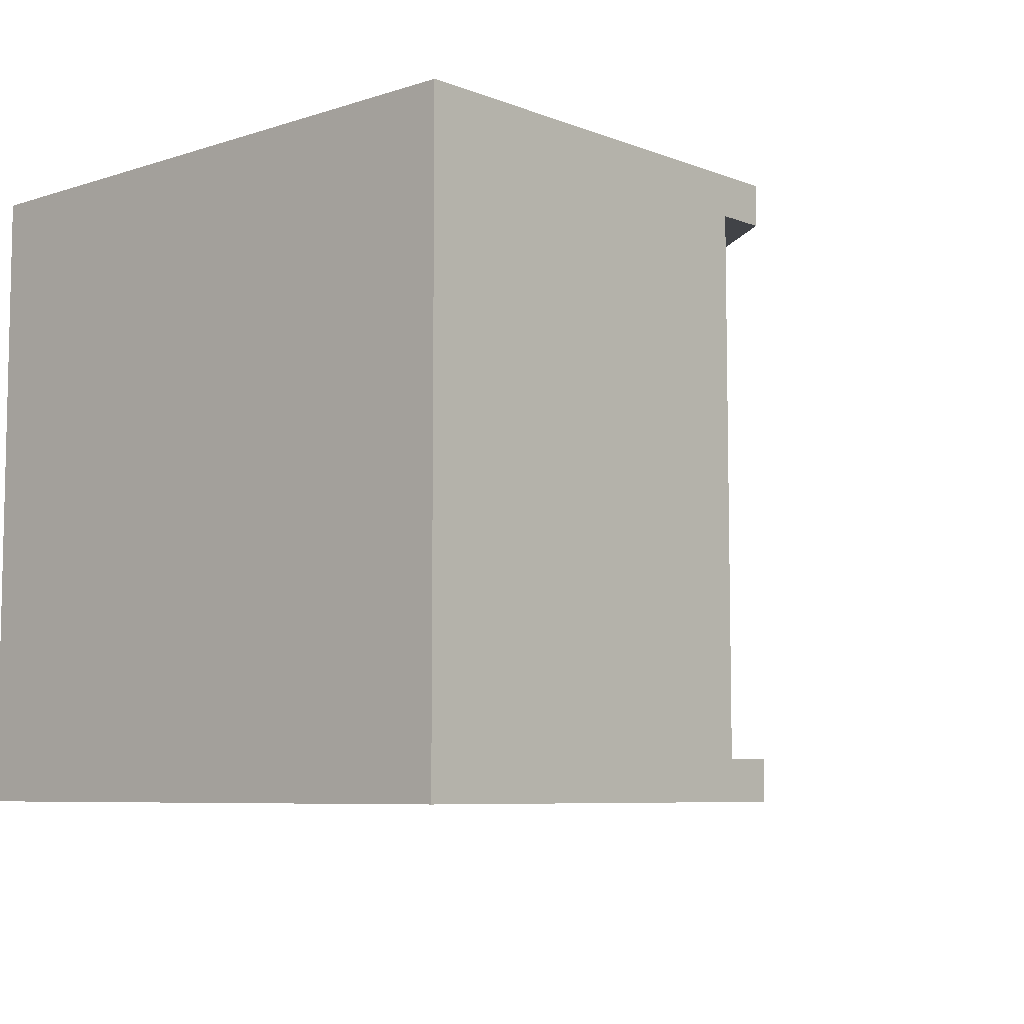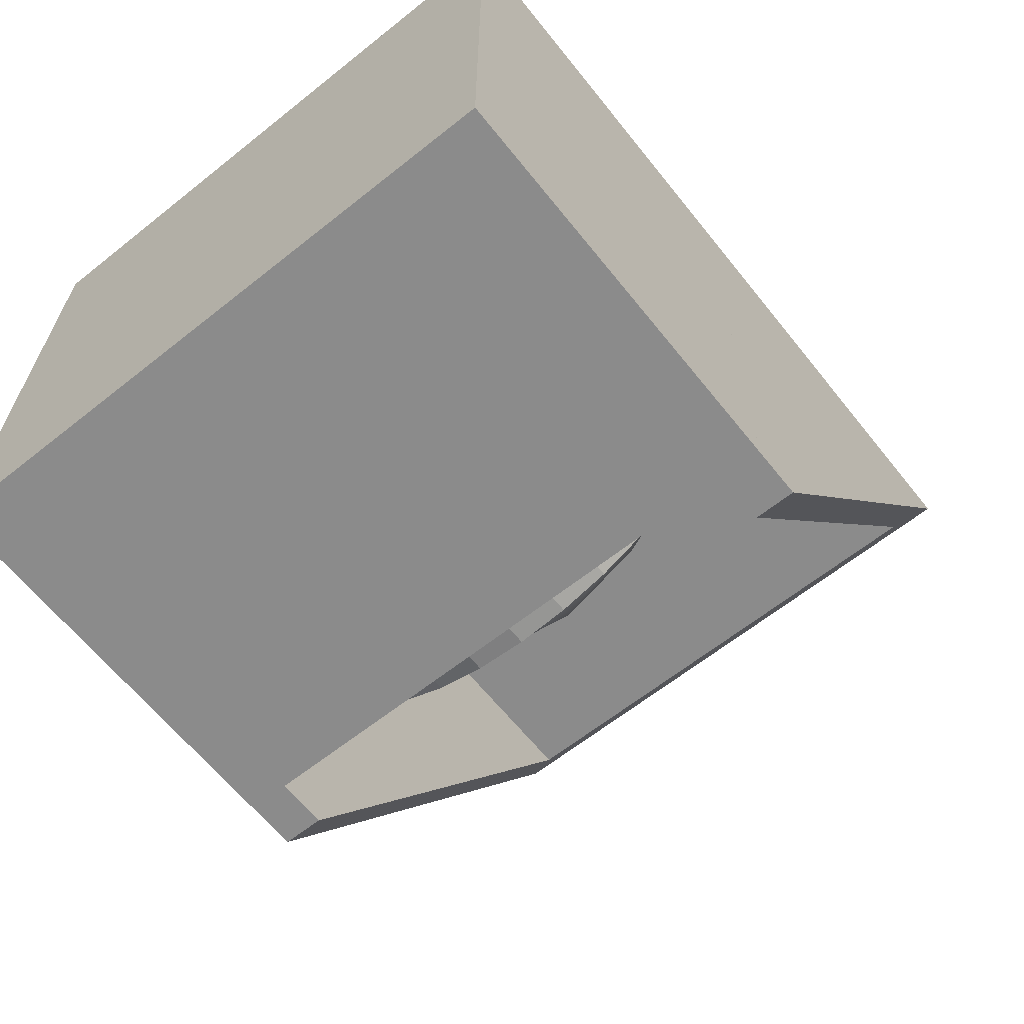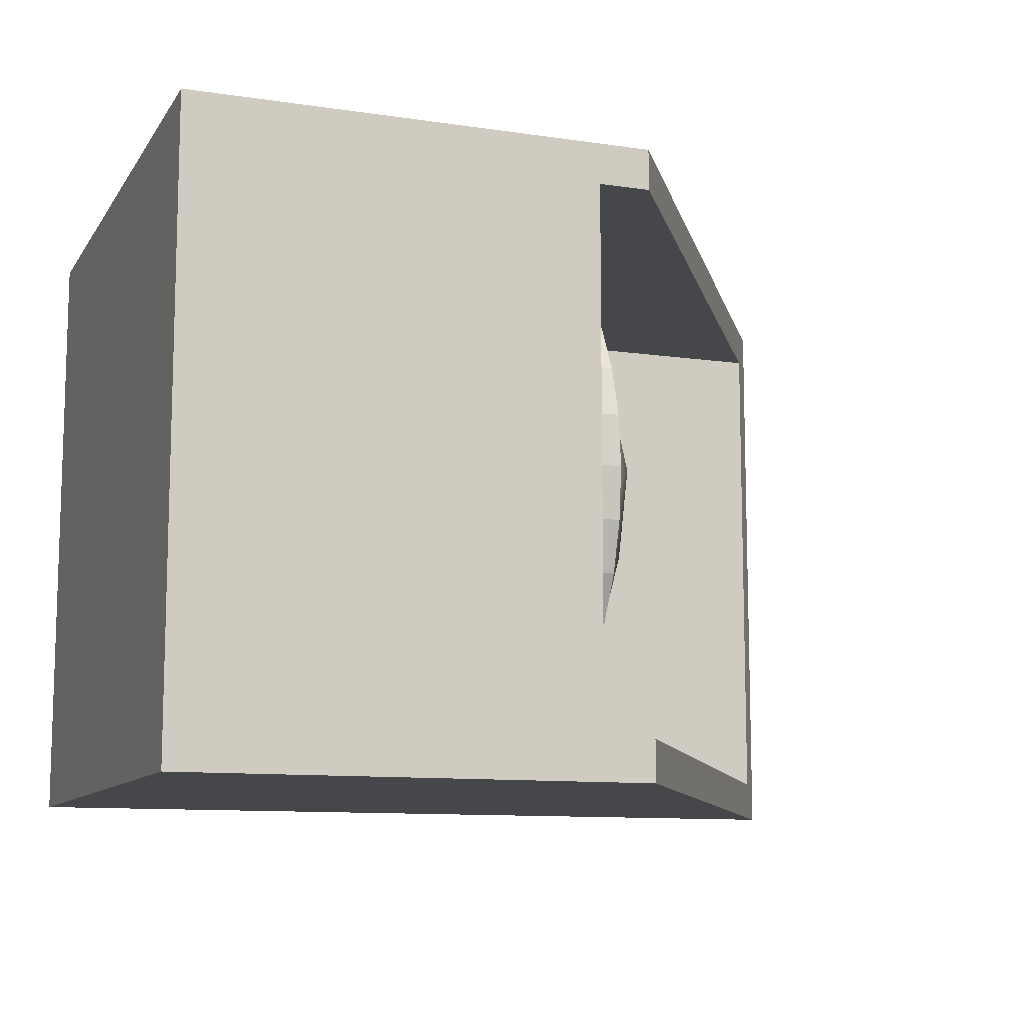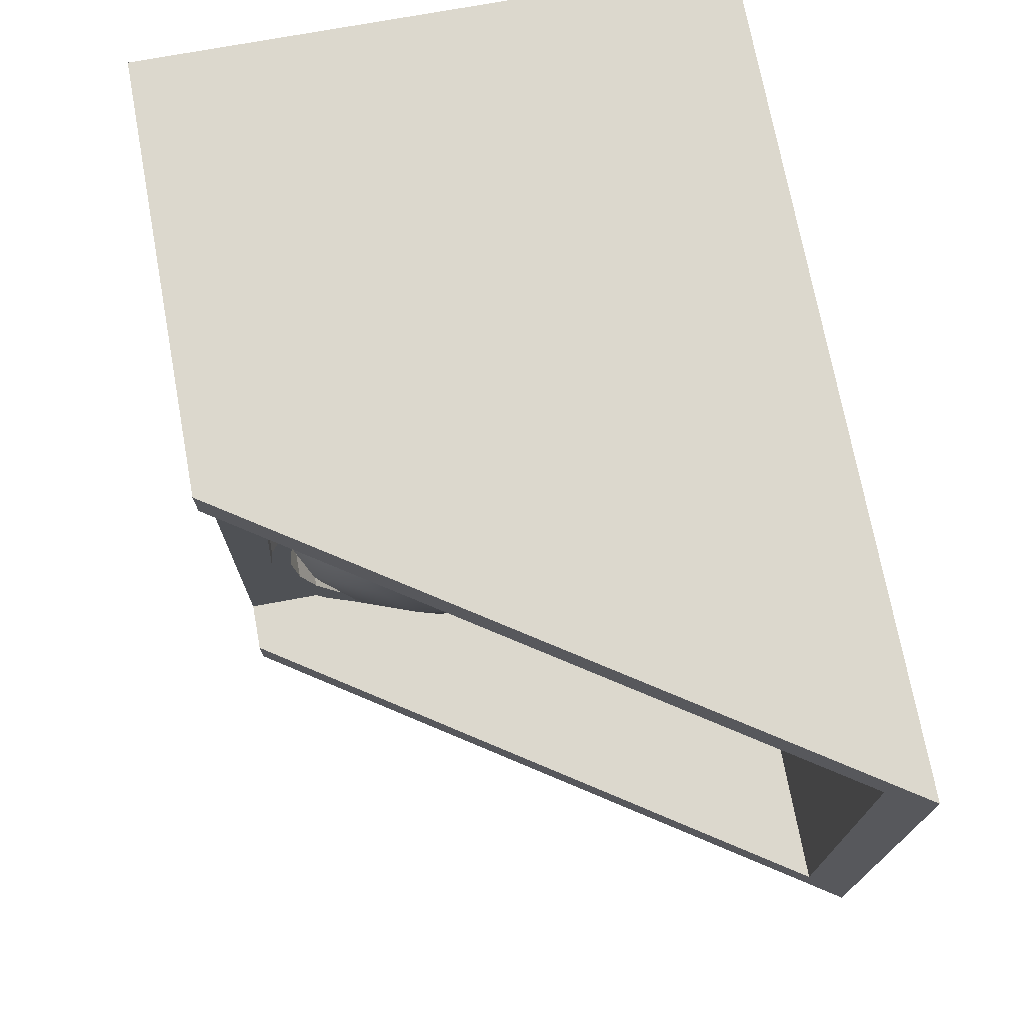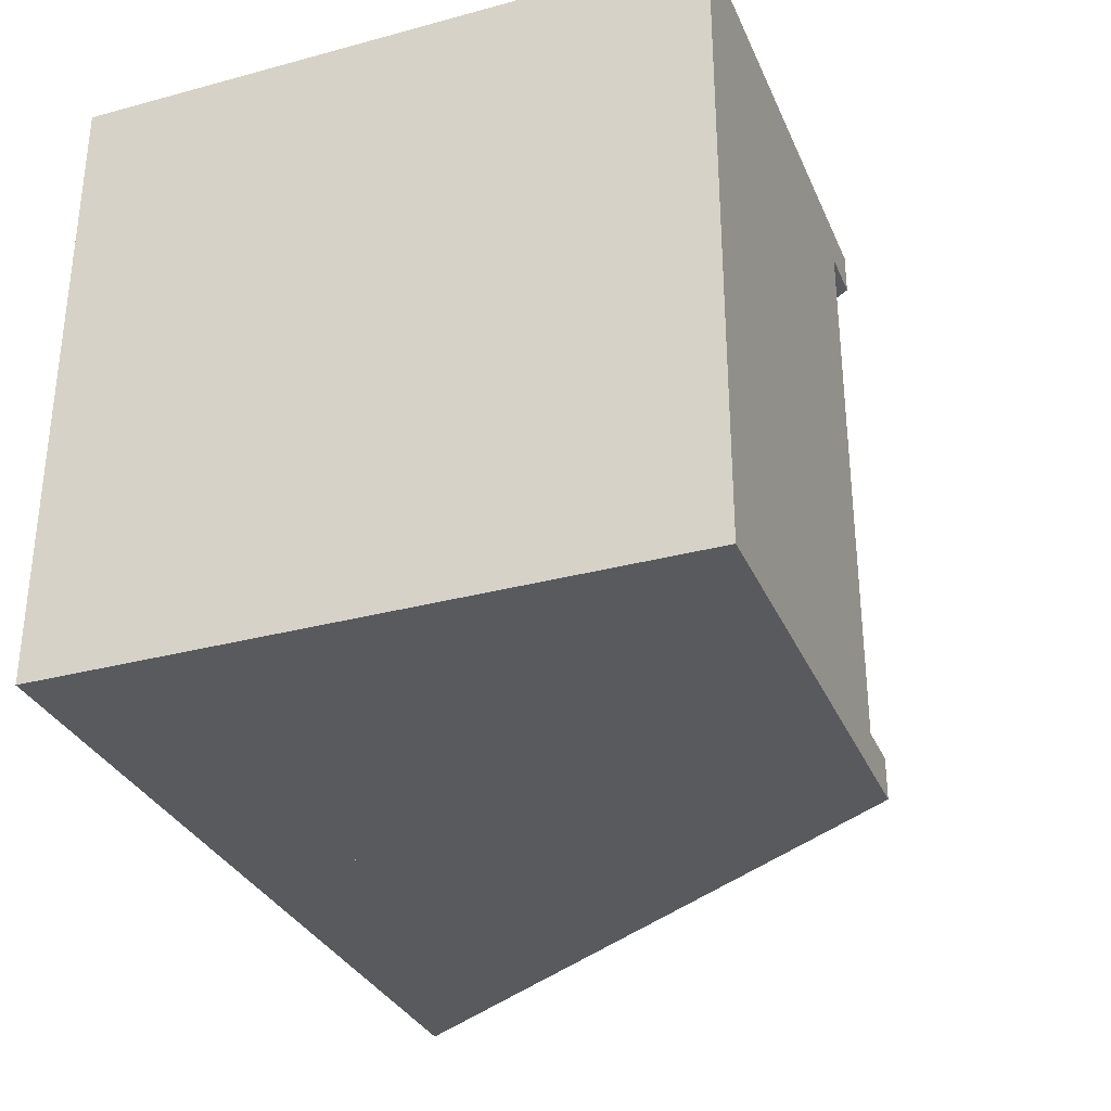
<metadata>
{"format":"obj","ext":"obj","renderer":"f3d","projection":"perspective","resolution":1024,"background":"white","views":[{"elev":-7.1,"azim":-47.5,"up":"+Z"},{"elev":-63.9,"azim":-51.3,"up":"+Y"},{"elev":-10.6,"azim":-20.4,"up":"+Z"},{"elev":72.4,"azim":79.5,"up":"+Z"},{"elev":-31.7,"azim":-69.2,"up":"+Z"}]}
</metadata>
<code>
o Cube
v 0.2073 0.8712 -0.3742
v 0.2073 0.1231 -0.3742
v 0.2073 0.8712 0.3739
v 0.2073 0.1231 0.3739
v -0.2914 0.8712 -0.3742
v -0.2914 0.1231 -0.3742
v -0.2914 0.8712 0.3739
v -0.2914 0.1231 0.3739
f 5 3 1
f 3 8 4
f 7 6 8
f 2 8 6
f 1 4 2
f 5 2 6
f 5 7 3
f 3 7 8
f 7 5 6
f 2 4 8
f 1 3 4
f 5 1 2
o Cube.001
v 0.7636 0.8712 -0.3742
v 0.2698 0.1231 -0.3742
v 0.7636 0.8712 0.3739
v 0.2698 0.1231 0.3739
v 0.2073 0.8712 -0.3742
v 0.2073 0.1231 -0.3742
v 0.2073 0.8712 0.3739
v 0.2073 0.1231 0.3739
v 0.2698 0.1231 0.324
v 0.2073 0.1231 0.324
v 0.7329 0.8247 0.324
v 0.2073 0.8247 0.324
v 0.7329 0.8247 -0.3243
v 0.2073 0.8247 -0.3243
v 0.2698 0.1231 -0.3243
v 0.2073 0.1231 -0.3243
f 13 11 9
f 12 15 16
f 15 13 20
f 14 23 24
f 9 11 21
f 13 10 14
f 20 17 18
f 20 21 19
f 17 16 18
f 22 23 21
f 13 15 11
f 12 11 15
f 18 16 15
f 13 14 24
f 13 24 22
f 20 18 15
f 13 22 20
f 14 10 23
f 23 10 9
f 11 12 17
f 11 17 19
f 21 23 9
f 11 19 21
f 13 9 10
f 20 19 17
f 20 22 21
f 17 12 16
f 22 24 23
o 球體
v 0.2073 0.7252 -0.1957
v 0.2072 0.4126 -0.2884
v 0.2073 0.3106 -0.2356
v 0.2078 0.6375 -0.2689
v 0.2075 0.5211 -0.301
v 0.2363 0.3217 -0.2404
v 0.2073 0.7911 -0.05858
v 0.2074 0.7743 -0.1171
v 0.2332 0.7305 -0.1823
v 0.2455 0.5561 -0.2832
v 0.2455 0.4382 -0.2832
v 0.2645 0.6409 -0.2354
v 0.2645 0.3534 -0.2354
v 0.2815 0.5221 -0.2579
v 0.2988 0.3802 -0.2035
v 0.2488 0.2302 -0.1102
v 0.2075 0.2015 -0.05879
v 0.2073 0.7964 -0.000145
v 0.2579 0.7644 -0.0901
v 0.2824 0.7138 -0.1373
v 0.3256 0.3528 -0.07759
v 0.2824 0.2805 -0.1373
v 0.3166 0.6451 -0.131
v 0.3302 0.4971 -0.1574
v 0.3492 0.4971 -0.03369
v 0.3423 0.4971 0.09541
v 0.2713 0.2284 -0.01401
v 0.2345 0.7912 -0.01843
v 0.2713 0.7659 0.01372
v 0.3189 0.6857 0.02416
v 0.3189 0.3086 0.02416
v 0.3161 0.6415 0.1259
v 0.3144 0.4971 0.2001
v 0.3161 0.3528 0.1259
v 0.2849 0.6412 0.2064
v 0.2849 0.353 0.2064
v 0.2724 0.2553 0.1158
v 0.2413 0.2067 0.03853
v 0.2415 0.7742 0.08944
v 0.2639 0.7386 0.1364
v 0.2464 0.6892 0.2177
v 0.2695 0.5269 0.2692
v 0.2075 0.7927 0.0585
v 0.2415 0.5912 0.2769
v 0.2535 0.4636 0.2858
v 0.2423 0.3539 0.2546
v 0.2432 0.2606 0.1705
v 0.2074 0.761 0.1457
v 0.2076 0.709 0.2137
v 0.2072 0.6075 0.2813
v 0.2071 0.4682 0.2984
v 0.2072 0.359 0.2666
v 0.2076 0.2853 0.2137
v 0.2074 0.2275 0.136
v 0.2073 0.2032 0.05829
v 0.202 0.7906 0.05711
v 0.202 0.2036 0.05711
v 0.2073 0.1979 -0.000145
v 0.202 0.7906 -0.0574
v 0.202 0.2036 -0.0574
v 0.2074 0.2333 -0.146
f 28 34 29
f 26 29 35
f 26 35 30
f 32 33 25
f 33 36 28
f 85 30 40
f 34 38 29
f 30 35 37
f 35 38 39
f 32 43 33
f 30 37 46
f 36 38 34
f 31 42 52
f 44 47 36
f 47 48 38
f 82 41 62
f 39 48 45
f 43 31 52
f 40 46 51
f 46 45 55
f 47 49 48
f 52 53 43
f 45 49 55
f 49 54 50
f 50 58 55
f 55 61 51
f 58 61 55
f 50 56 57
f 52 42 67
f 53 63 64
f 57 60 58
f 56 64 59
f 60 71 61
f 57 59 66
f 82 62 79
f 69 70 60
f 59 65 68
f 66 68 69
f 63 67 72
f 70 77 71
f 65 73 74
f 77 78 71
f 67 42 80
f 82 79 81
f 83 42 31
f 82 84 41
f 27 26 30
f 25 33 28
f 85 27 30
f 28 36 34
f 41 85 40
f 35 29 38
f 51 41 40
f 37 35 39
f 33 43 44
f 33 44 36
f 40 30 46
f 36 47 38
f 39 38 48
f 46 37 39
f 54 43 53
f 46 39 45
f 67 53 52
f 44 54 47
f 51 46 55
f 45 48 49
f 47 54 49
f 49 50 55
f 51 61 62
f 50 54 56
f 54 53 64
f 56 54 64
f 78 61 71
f 50 57 58
f 58 60 61
f 57 56 59
f 59 64 65
f 57 66 69
f 57 69 60
f 60 70 71
f 73 64 72
f 66 59 68
f 62 78 79
f 64 63 72
f 76 69 75
f 75 68 74
f 70 76 77
f 68 65 74
f 43 32 31
f 51 62 41
f 54 44 43
f 67 63 53
f 78 62 61
f 73 65 64
f 76 70 69
f 75 69 68
o 圓柱體
v 0.2078 0.5019 -0.3243
v 0.2543 0.5019 -0.3243
v 0.2078 0.4387 -0.3181
v 0.2543 0.4387 -0.3181
v 0.2078 0.3778 -0.2996
v 0.2543 0.3778 -0.2996
v 0.2078 0.3218 -0.2697
v 0.2543 0.3218 -0.2697
v 0.2078 0.2727 -0.2294
v 0.2543 0.2727 -0.2294
v 0.2078 0.2324 -0.1802
v 0.2543 0.2324 -0.1802
v 0.2078 0.2024 -0.1242
v 0.2543 0.2024 -0.1242
v 0.2078 0.184 -0.06339
v 0.2543 0.184 -0.06339
v 0.2078 0.1777 -0.000145
v 0.2543 0.1777 -0.000145
v 0.2078 0.184 0.0631
v 0.2543 0.184 0.0631
v 0.2078 0.2024 0.1239
v 0.2543 0.2024 0.1239
v 0.2078 0.2324 0.18
v 0.2543 0.2324 0.18
v 0.2078 0.2727 0.2291
v 0.2543 0.2727 0.2291
v 0.2078 0.3218 0.2694
v 0.2543 0.3218 0.2694
v 0.2078 0.3778 0.2994
v 0.2543 0.3778 0.2994
v 0.2078 0.4387 0.3178
v 0.2543 0.4387 0.3178
v 0.2078 0.5019 0.324
v 0.2543 0.5019 0.324
v 0.2078 0.5651 0.3178
v 0.2543 0.5651 0.3178
v 0.2078 0.626 0.2994
v 0.2543 0.626 0.2994
v 0.2078 0.682 0.2694
v 0.2543 0.682 0.2694
v 0.2078 0.7311 0.2291
v 0.2543 0.7311 0.2291
v 0.2078 0.7714 0.18
v 0.2543 0.7714 0.18
v 0.2078 0.8014 0.1239
v 0.2543 0.8014 0.1239
v 0.2078 0.8198 0.0631
v 0.2543 0.8198 0.0631
v 0.2078 0.8261 -0.000145
v 0.2543 0.8261 -0.000145
v 0.2078 0.8198 -0.06339
v 0.2543 0.8198 -0.06339
v 0.2078 0.8014 -0.1242
v 0.2543 0.8014 -0.1242
v 0.2078 0.7714 -0.1802
v 0.2543 0.7714 -0.1802
v 0.2078 0.7311 -0.2294
v 0.2543 0.7311 -0.2294
v 0.2078 0.682 -0.2697
v 0.2543 0.682 -0.2697
v 0.2078 0.626 -0.2996
v 0.2543 0.626 -0.2996
v 0.2078 0.5651 -0.3181
v 0.2543 0.5651 -0.3181
v 0.2543 0.7507 -0.1664
v 0.2543 0.6681 -0.2489
v 0.2543 0.7135 -0.2117
v 0.2543 0.5603 -0.2936
v 0.2543 0.6164 -0.2766
v 0.2543 0.4435 -0.2936
v 0.2543 0.5019 -0.2994
v 0.2543 0.8011 -0.000145
v 0.2543 0.7954 -0.05852
v 0.2543 0.7954 0.05823
v 0.2543 0.7507 0.1661
v 0.2543 0.6681 0.2487
v 0.2543 0.7135 0.2114
v 0.2543 0.7784 0.1144
v 0.2543 0.5603 0.2933
v 0.2543 0.4435 0.2933
v 0.2543 0.5019 0.2991
v 0.2543 0.2903 0.2114
v 0.2543 0.3357 0.2487
v 0.2543 0.2531 0.1661
v 0.2543 0.3874 0.2763
v 0.2543 0.3357 -0.2489
v 0.2543 0.2531 -0.1664
v 0.2543 0.2903 -0.2117
v 0.2543 0.2027 -0.000145
v 0.2543 0.2084 0.05823
v 0.2543 0.2084 -0.05852
v 0.2543 0.2254 -0.1147
v 0.2543 0.7784 -0.1147
v 0.2543 0.3874 -0.2766
v 0.2543 0.6164 0.2763
v 0.2543 0.2254 0.1144
v 0.2078 0.5019 -0.2994
v 0.2078 0.3874 -0.2766
v 0.2078 0.4435 -0.2936
v 0.2078 0.2903 -0.2117
v 0.2078 0.2531 -0.1664
v 0.2078 0.2254 -0.1147
v 0.2078 0.3357 -0.2489
v 0.2078 0.3874 0.2763
v 0.2078 0.2903 0.2114
v 0.2078 0.3357 0.2487
v 0.2078 0.2254 0.1144
v 0.2078 0.2531 0.1661
v 0.2078 0.2027 -0.000145
v 0.2078 0.2084 0.05823
v 0.2078 0.7784 0.1144
v 0.2078 0.7135 0.2114
v 0.2078 0.7507 0.1661
v 0.2078 0.6164 0.2763
v 0.2078 0.6681 0.2487
v 0.2078 0.5019 0.2991
v 0.2078 0.5603 0.2933
v 0.2078 0.8011 -0.000145
v 0.2078 0.7784 -0.1147
v 0.2078 0.7954 -0.05852
v 0.2078 0.7135 -0.2117
v 0.2078 0.6164 -0.2766
v 0.2078 0.6681 -0.2489
v 0.2078 0.7507 -0.1664
v 0.2078 0.5603 -0.2936
v 0.2078 0.2084 -0.05852
v 0.2078 0.7954 0.05823
v 0.2078 0.4435 0.2933
f 87 88 86
f 89 90 88
f 90 93 92
f 93 94 92
f 95 96 94
f 97 98 96
f 99 100 98
f 101 102 100
f 103 104 102
f 105 106 104
f 107 108 106
f 109 110 108
f 111 112 110
f 113 114 112
f 115 116 114
f 117 118 116
f 119 120 118
f 121 122 120
f 123 124 122
f 125 126 124
f 127 128 126
f 129 130 128
f 131 132 130
f 133 134 132
f 135 136 134
f 137 138 136
f 139 140 138
f 141 142 140
f 143 144 142
f 144 147 146
f 115 170 165
f 147 154 153
f 147 148 146
f 149 86 148
f 92 188 183
f 124 200 199
f 87 89 88
f 89 91 90
f 90 91 93
f 93 95 94
f 95 97 96
f 97 99 98
f 99 101 100
f 101 103 102
f 103 105 104
f 105 107 106
f 107 109 108
f 109 111 110
f 111 113 112
f 113 115 114
f 115 117 116
f 117 119 118
f 119 121 120
f 121 123 122
f 123 125 124
f 125 127 126
f 127 129 128
f 129 131 130
f 131 133 132
f 133 135 134
f 135 137 136
f 137 139 138
f 139 141 140
f 141 143 142
f 143 145 144
f 144 145 147
f 164 180 123
f 123 121 119
f 119 117 115
f 115 113 111
f 111 109 107
f 107 181 169
f 107 169 167
f 115 111 107
f 123 119 115
f 166 164 123
f 166 123 115
f 115 107 167
f 115 167 168
f 165 166 115
f 115 168 170
f 175 181 107
f 107 105 103
f 103 101 99
f 99 97 95
f 95 93 91
f 91 89 87
f 87 149 147
f 147 145 143
f 143 141 139
f 139 137 135
f 135 133 131
f 131 129 127
f 127 125 123
f 123 180 161
f 123 161 162
f 131 127 123
f 139 135 131
f 147 143 139
f 91 87 147
f 99 95 91
f 107 103 99
f 174 175 107
f 174 107 99
f 131 123 162
f 131 162 160
f 176 174 99
f 177 176 99
f 131 160 163
f 131 163 159
f 172 177 99
f 173 172 99
f 131 159 157
f 139 131 157
f 173 99 91
f 171 173 91
f 139 157 158
f 139 158 178
f 179 171 91
f 155 179 91
f 139 178 150
f 139 150 152
f 156 155 91
f 156 91 147
f 147 139 152
f 147 152 151
f 153 156 147
f 147 151 154
f 147 149 148
f 149 87 86
f 203 212 132
f 132 134 136
f 136 138 140
f 140 142 144
f 144 146 148
f 148 86 88
f 88 90 92
f 92 94 96
f 96 98 100
f 100 102 104
f 104 106 108
f 108 110 112
f 112 114 116
f 116 213 189
f 116 189 191
f 108 112 116
f 100 104 108
f 92 96 100
f 148 88 92
f 140 144 148
f 132 136 140
f 205 203 132
f 205 132 140
f 108 116 191
f 108 191 190
f 204 205 140
f 209 204 140
f 108 190 193
f 108 193 192
f 206 209 140
f 208 206 140
f 108 192 195
f 100 108 195
f 208 140 148
f 207 208 148
f 100 195 194
f 100 194 211
f 210 207 148
f 182 210 148
f 100 211 187
f 100 187 186
f 184 182 148
f 184 148 92
f 92 100 186
f 92 186 185
f 183 184 92
f 92 185 188
f 201 213 116
f 116 118 120
f 120 122 124
f 124 126 128
f 128 130 132
f 132 212 196
f 132 196 198
f 124 128 132
f 116 120 124
f 202 201 116
f 202 116 124
f 124 132 198
f 124 198 197
f 199 202 124
f 124 197 200
f 155 182 184
f 179 184 183
f 171 183 188
f 173 188 185
f 173 186 172
f 172 187 177
f 177 211 176
f 176 194 174
f 174 195 175
f 175 192 181
f 181 193 169
f 169 190 167
f 167 191 168
f 168 189 170
f 170 213 165
f 165 201 166
f 166 202 164
f 164 199 180
f 180 200 161
f 161 197 162
f 160 197 198
f 163 198 196
f 159 196 212
f 157 212 203
f 158 203 205
f 178 205 204
f 150 204 209
f 152 209 206
f 151 206 208
f 154 208 207
f 153 207 210
f 156 210 182
f 155 156 182
f 179 155 184
f 171 179 183
f 173 171 188
f 173 185 186
f 172 186 187
f 177 187 211
f 176 211 194
f 174 194 195
f 175 195 192
f 181 192 193
f 169 193 190
f 167 190 191
f 168 191 189
f 170 189 213
f 165 213 201
f 166 201 202
f 164 202 199
f 180 199 200
f 161 200 197
f 160 162 197
f 163 160 198
f 159 163 196
f 157 159 212
f 158 157 203
f 178 158 205
f 150 178 204
f 152 150 209
f 151 152 206
f 154 151 208
f 153 154 207
f 156 153 210

</code>
